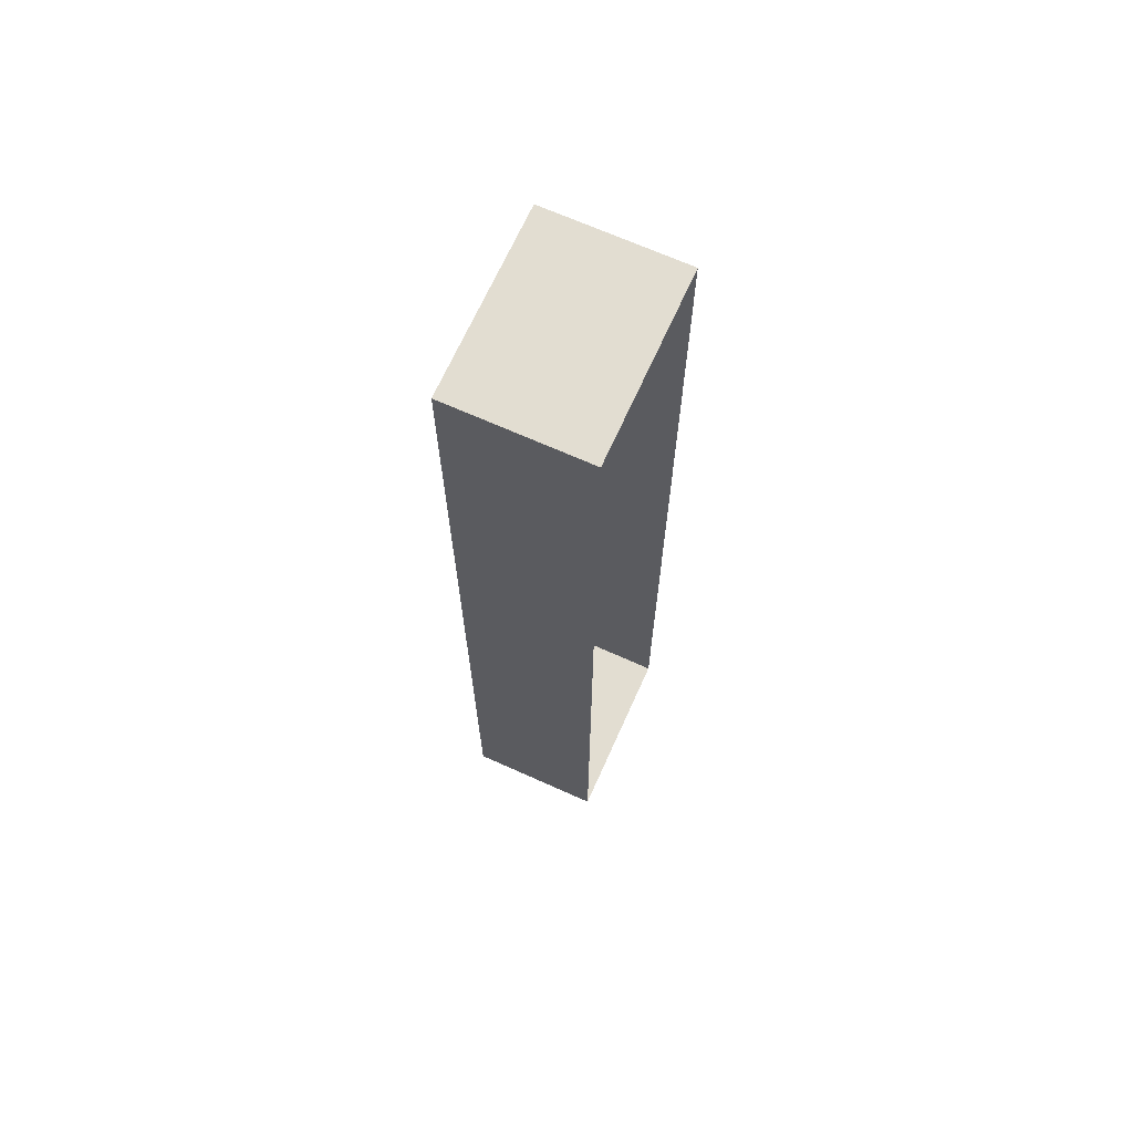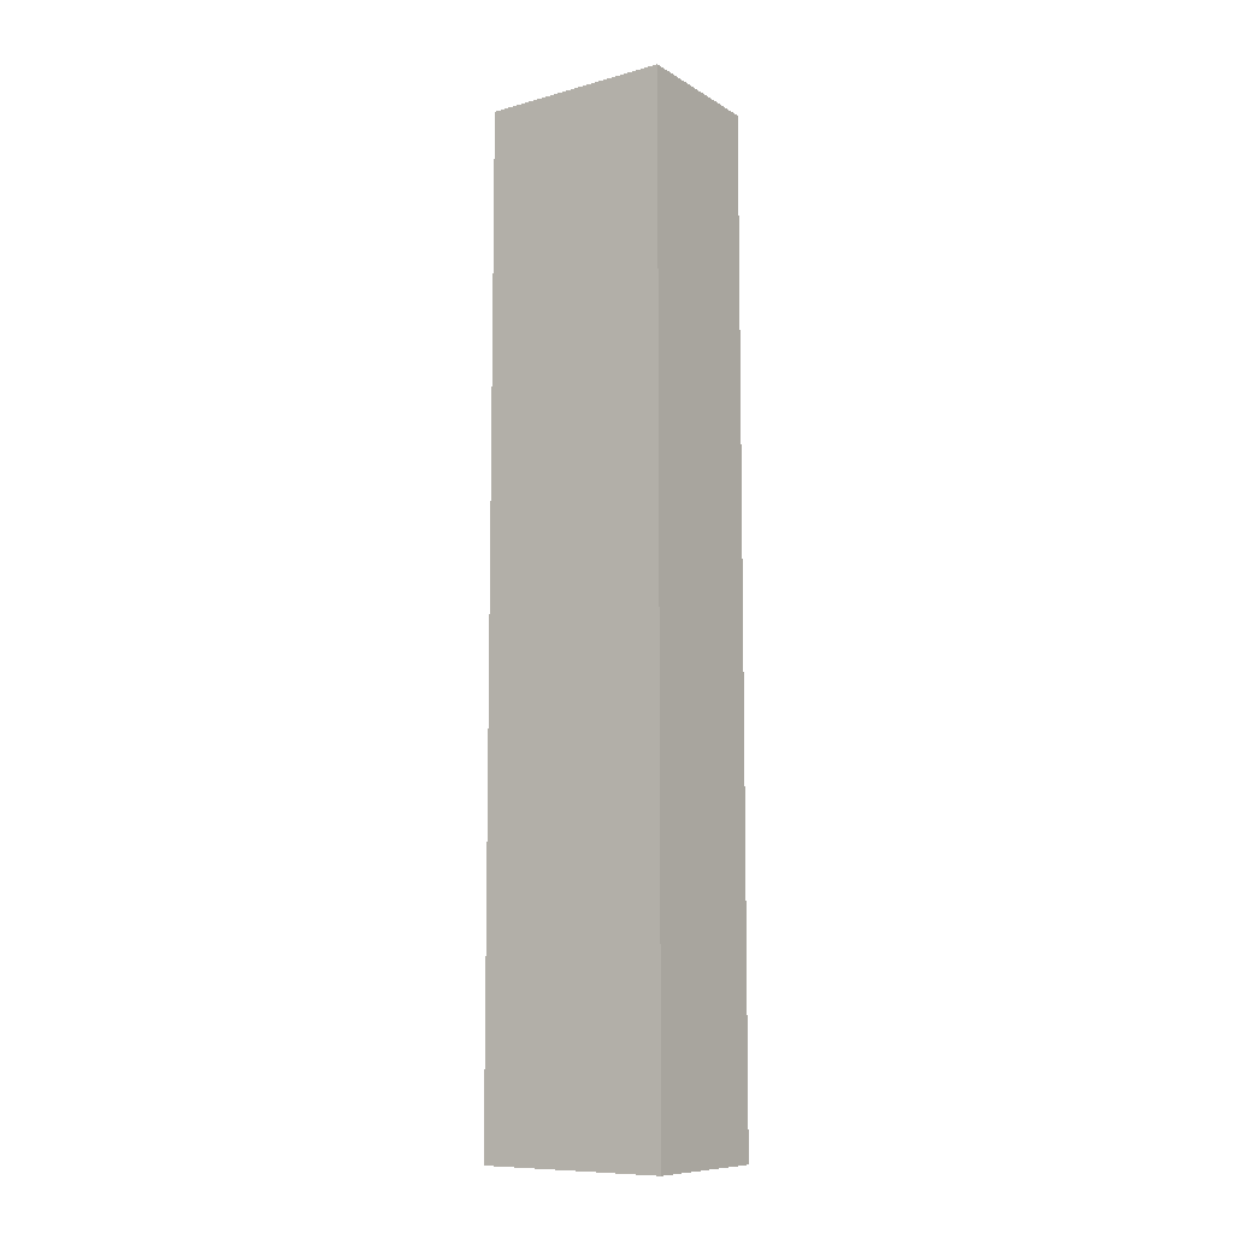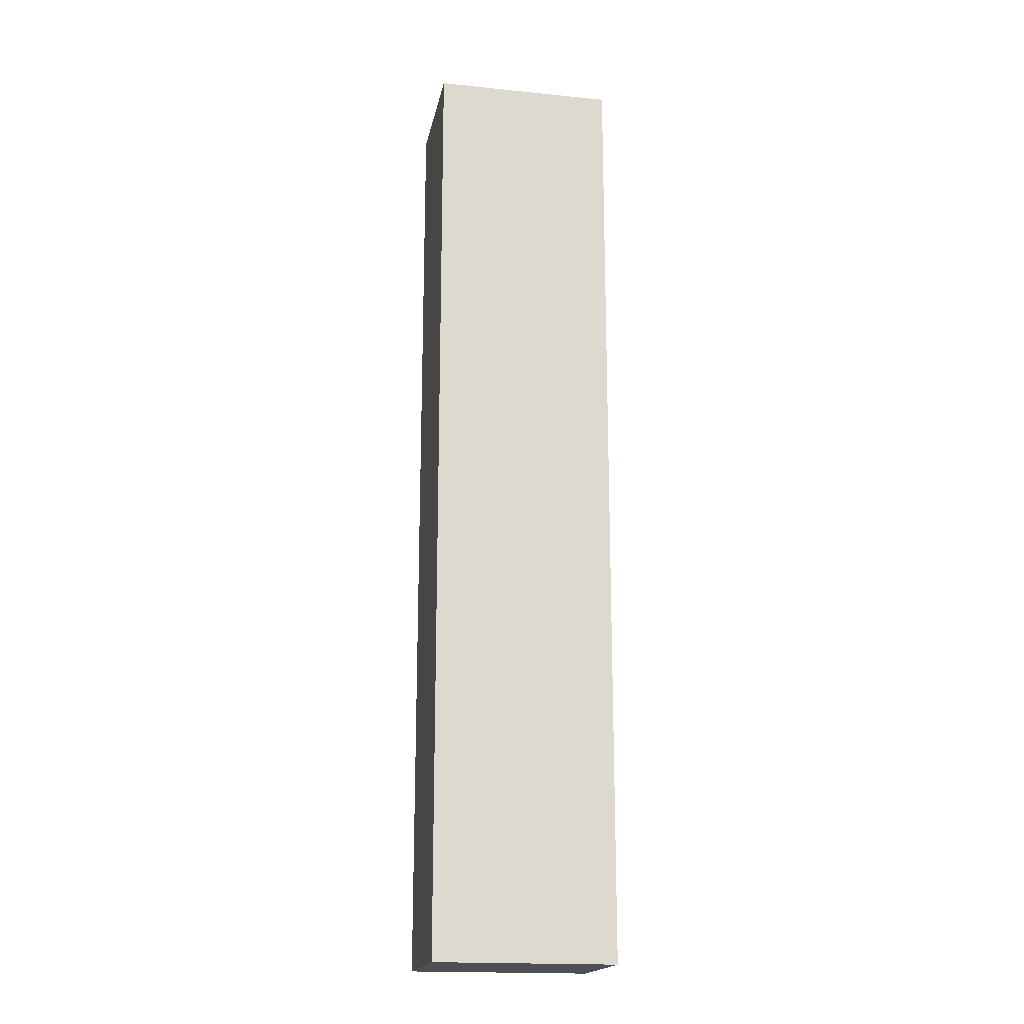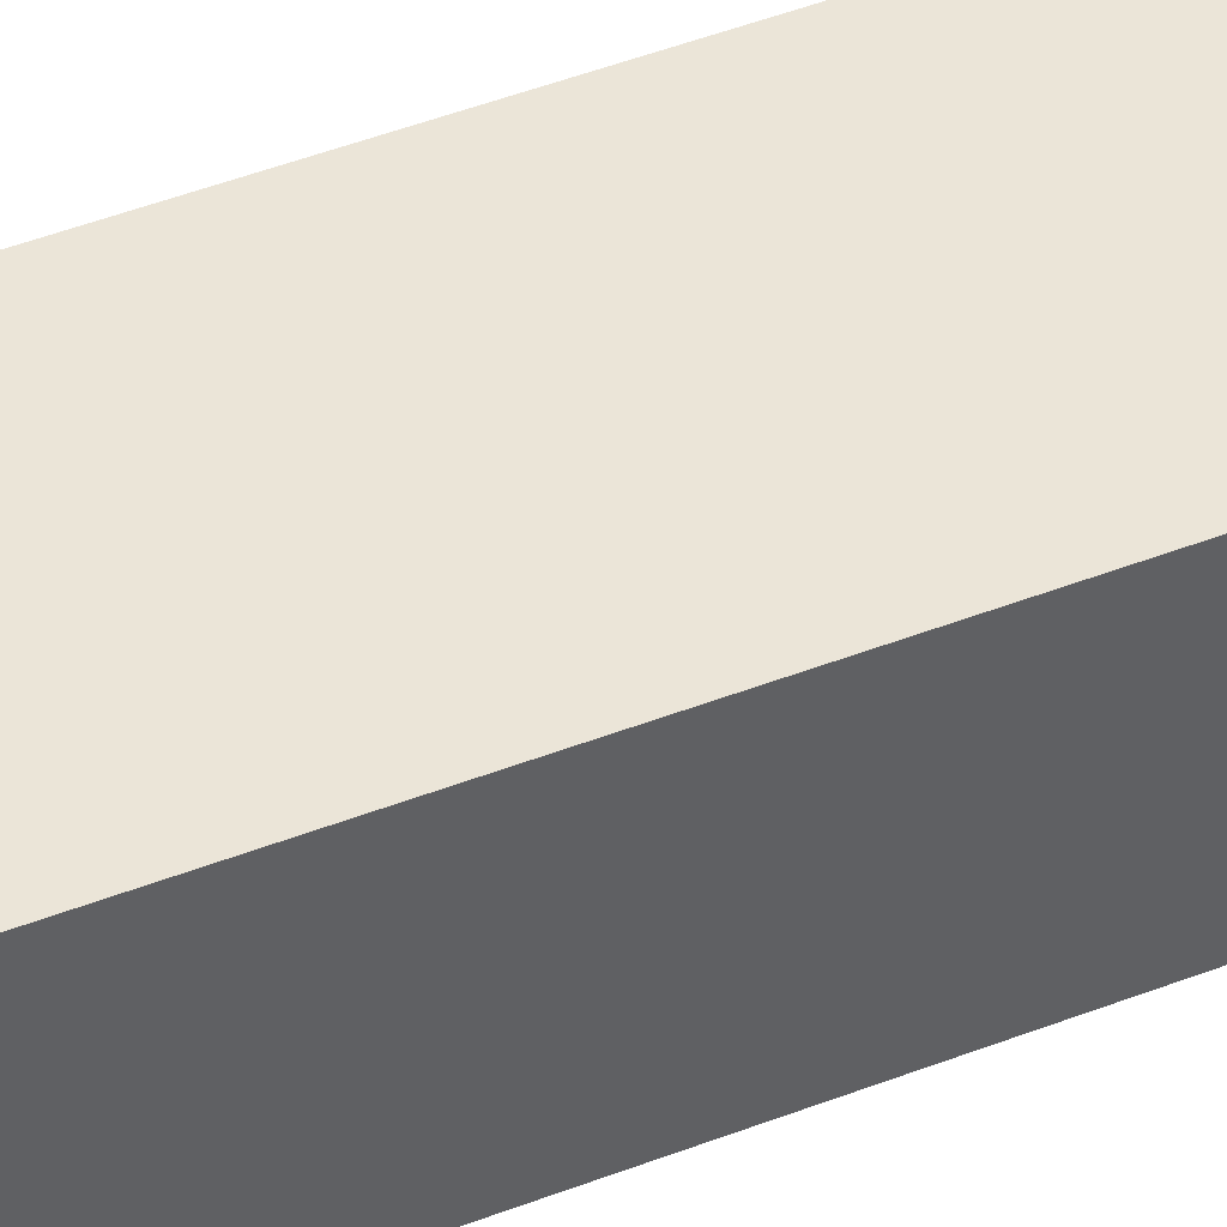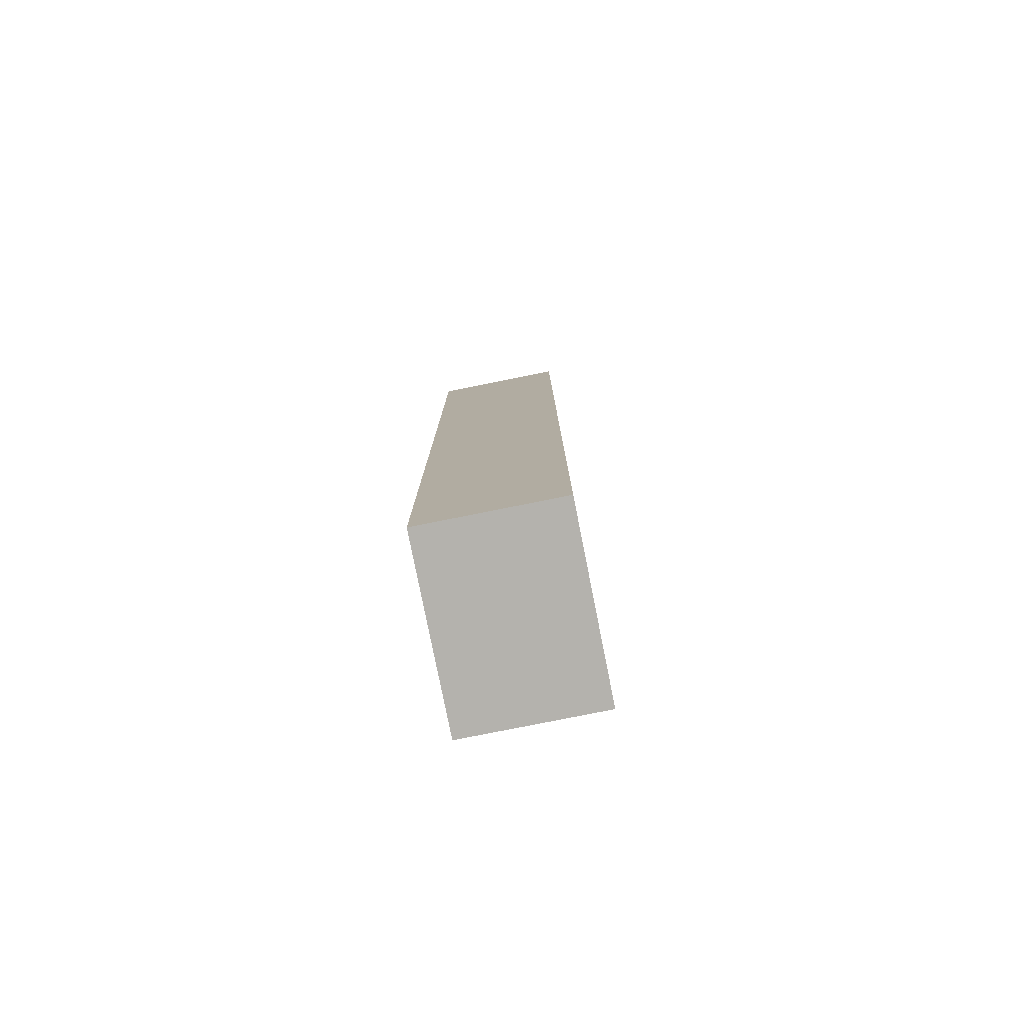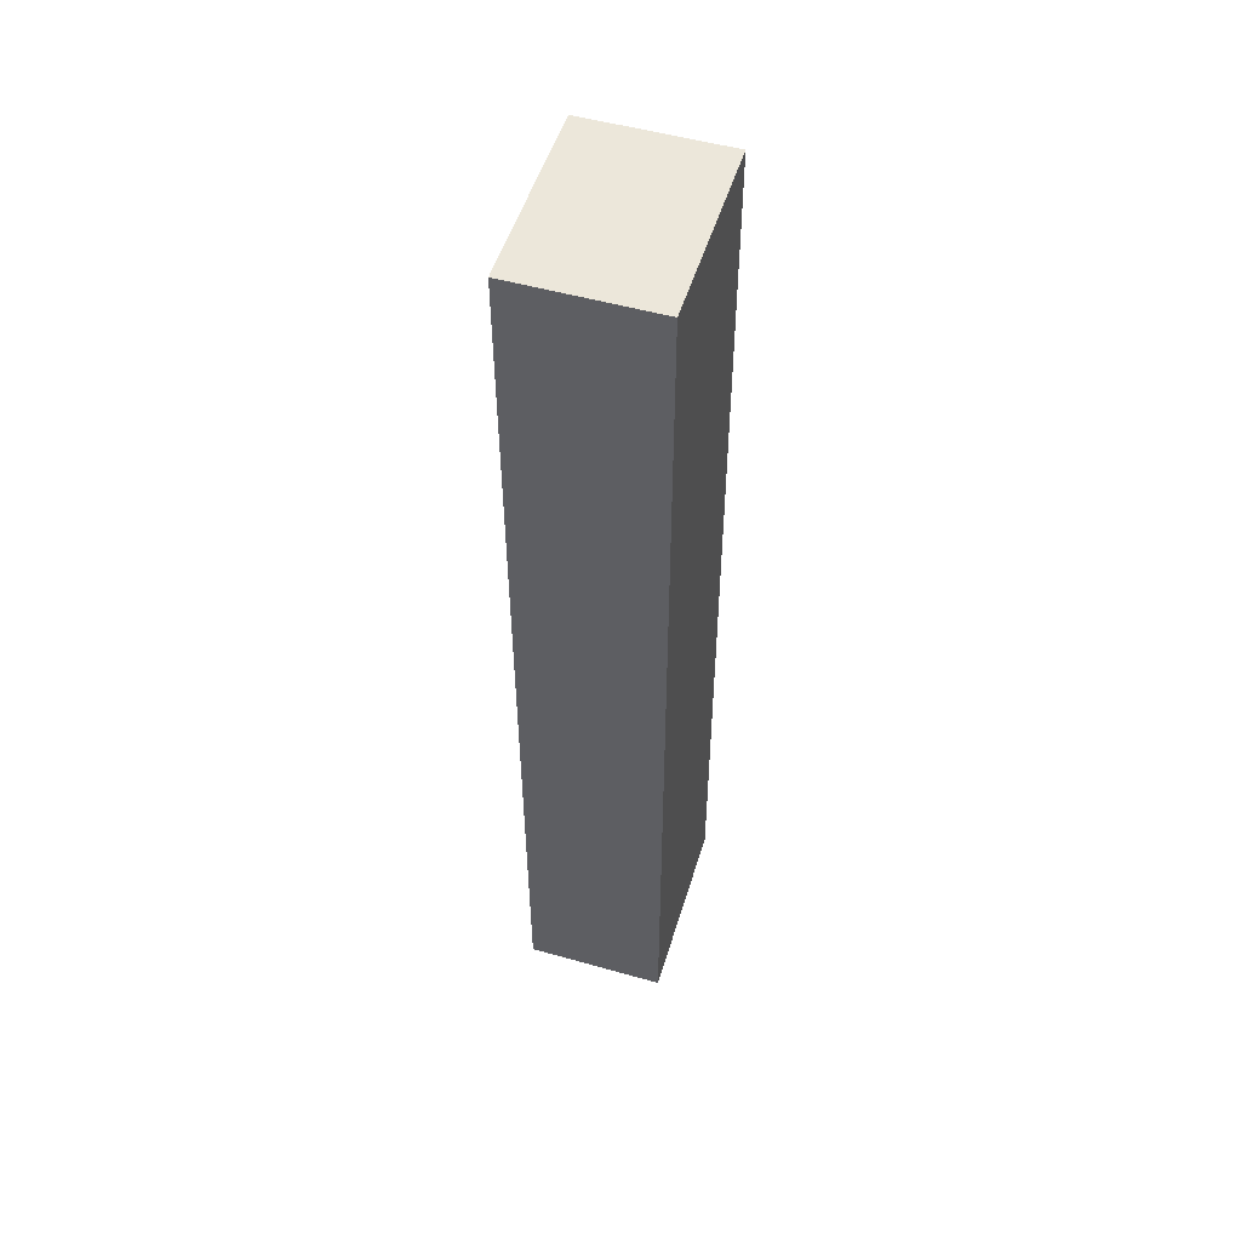
<metadata>
{"format":"obj","ext":"obj","renderer":"f3d","projection":"perspective","resolution":1024,"background":"white","views":[{"elev":68.5,"azim":-65.8,"up":"+Z"},{"elev":-10.0,"azim":-145.4,"up":"+Z"},{"elev":-18.3,"azim":169.0,"up":"+Z"},{"elev":45.9,"azim":65.9,"up":"+Y"},{"elev":-79.5,"azim":-78.7,"up":"+Z"},{"elev":52.4,"azim":106.9,"up":"+Z"}]}
</metadata>
<code>
g pb_Mesh1887456
v -1.252e-06 0 17
v -4 0 17
v -1.252e-06 3 17
v -4 3 17
v -4 0 17
v -4 0 -4
v -4 3 17
v -4 3 -4
v -4 0 -4
v 0 0 -4
v -4 3 -4
v 0 3 -4
v 0 0 -4
v -1.252e-06 0 17
v 0 3 -4
v -1.252e-06 3 17
v -1.252e-06 3 17
v -4 3 17
v 0 3 -4
v -4 3 -4
g pb_Mesh1887456_0
g pb_Mesh1887456_1
f 3 2 1
f 3 4 2
f 7 6 5
f 7 8 6
f 11 10 9
f 11 12 10
f 15 14 13
f 15 16 14
f 19 18 17
f 19 20 18

</code>
